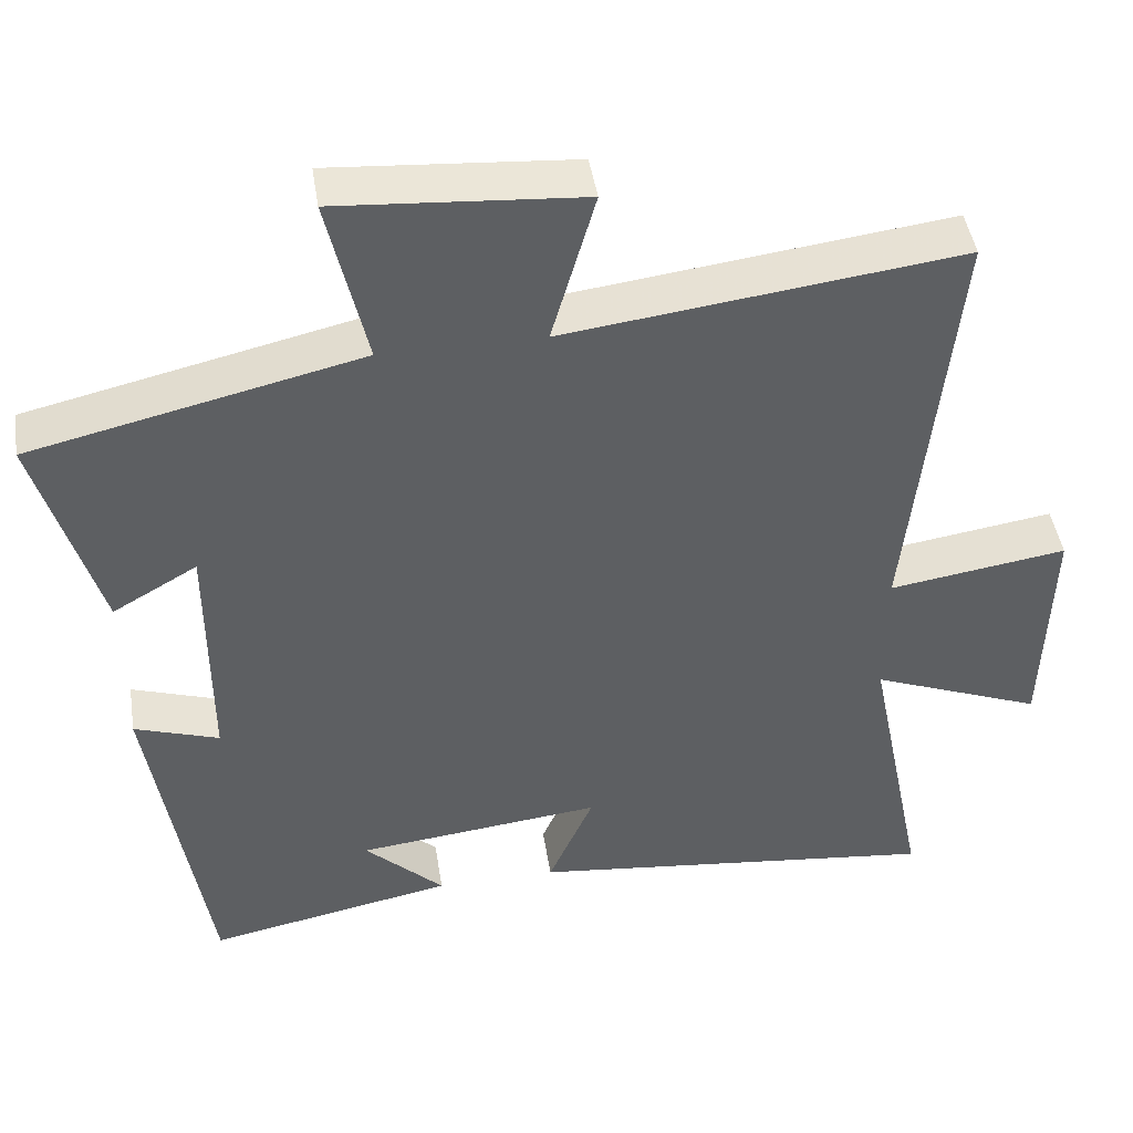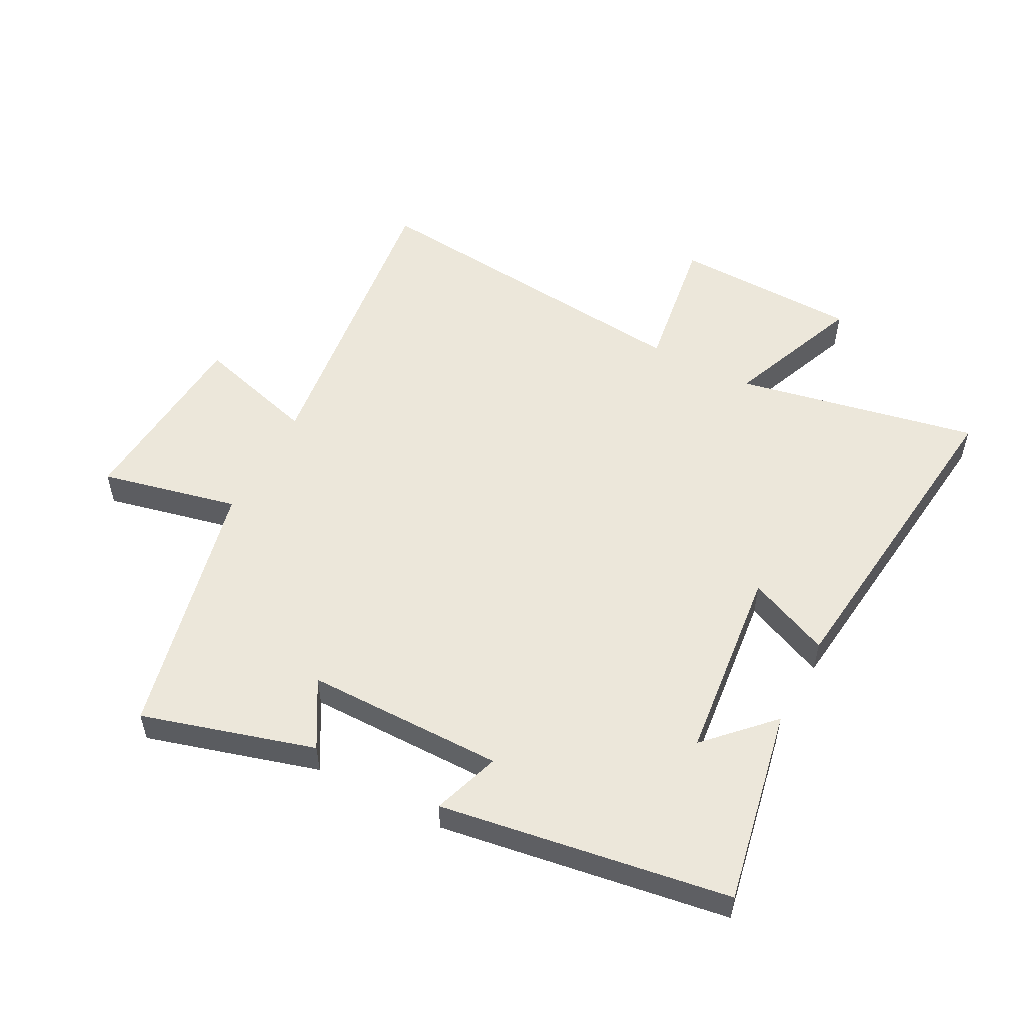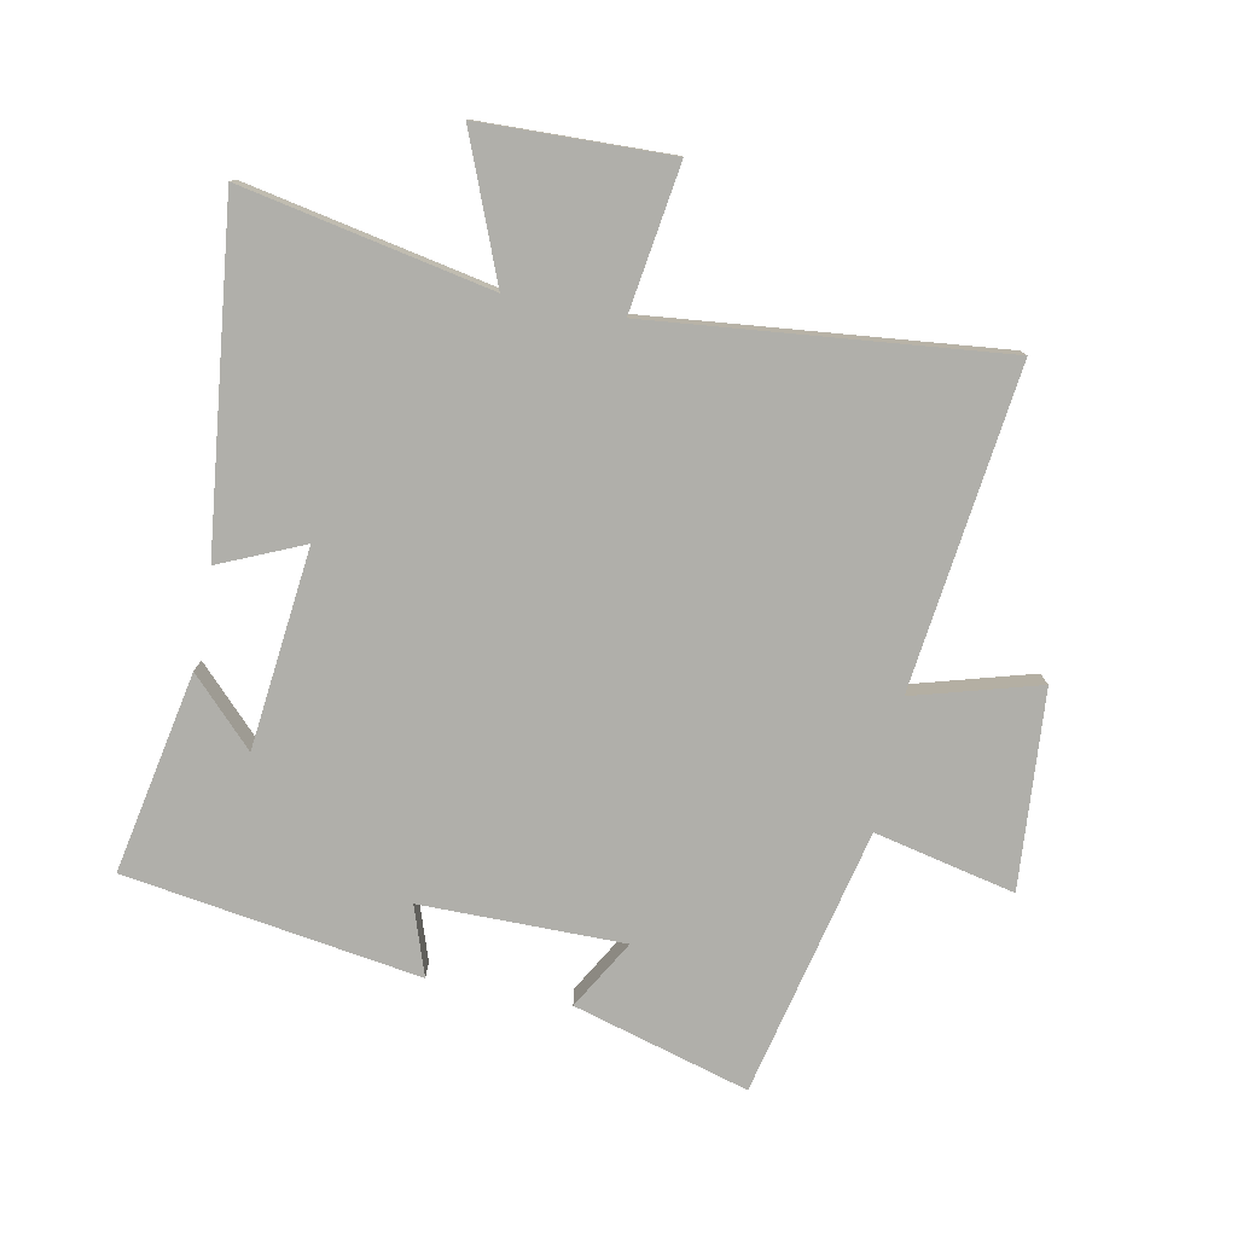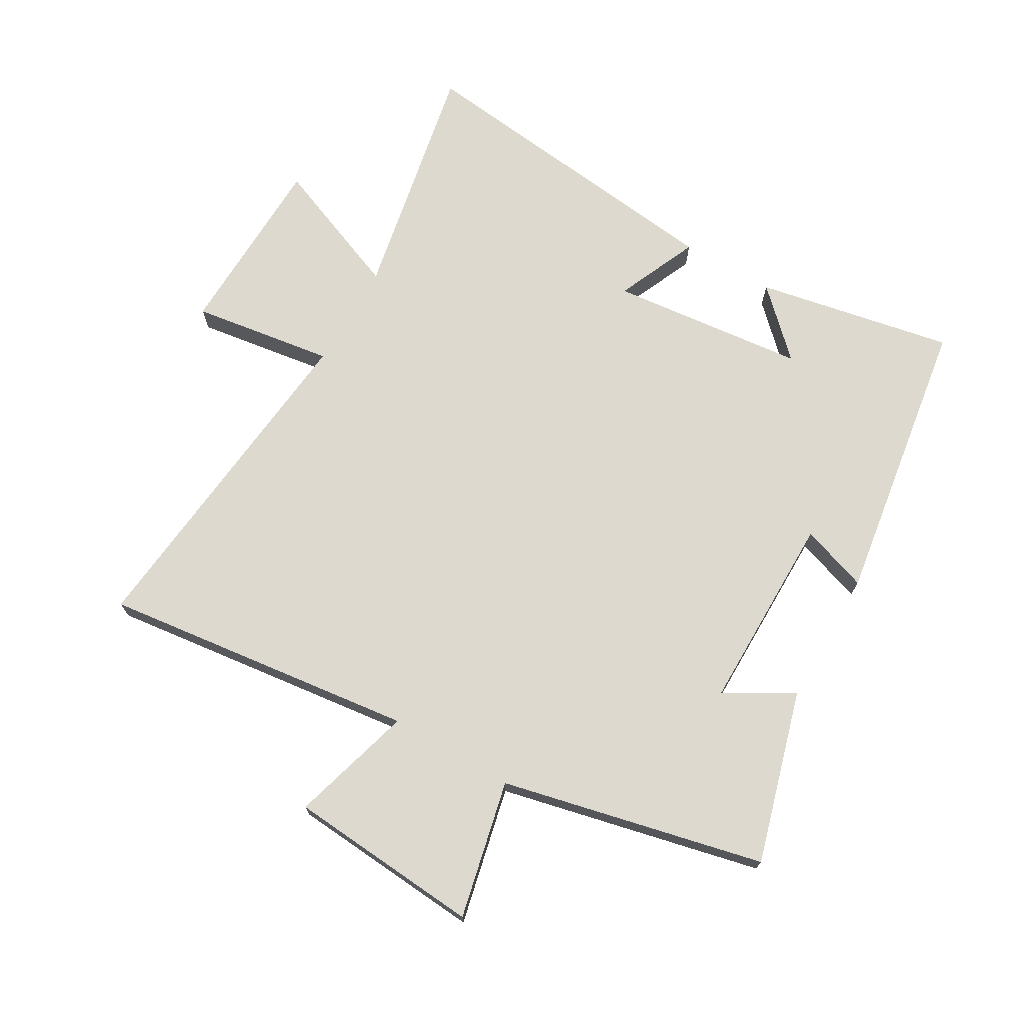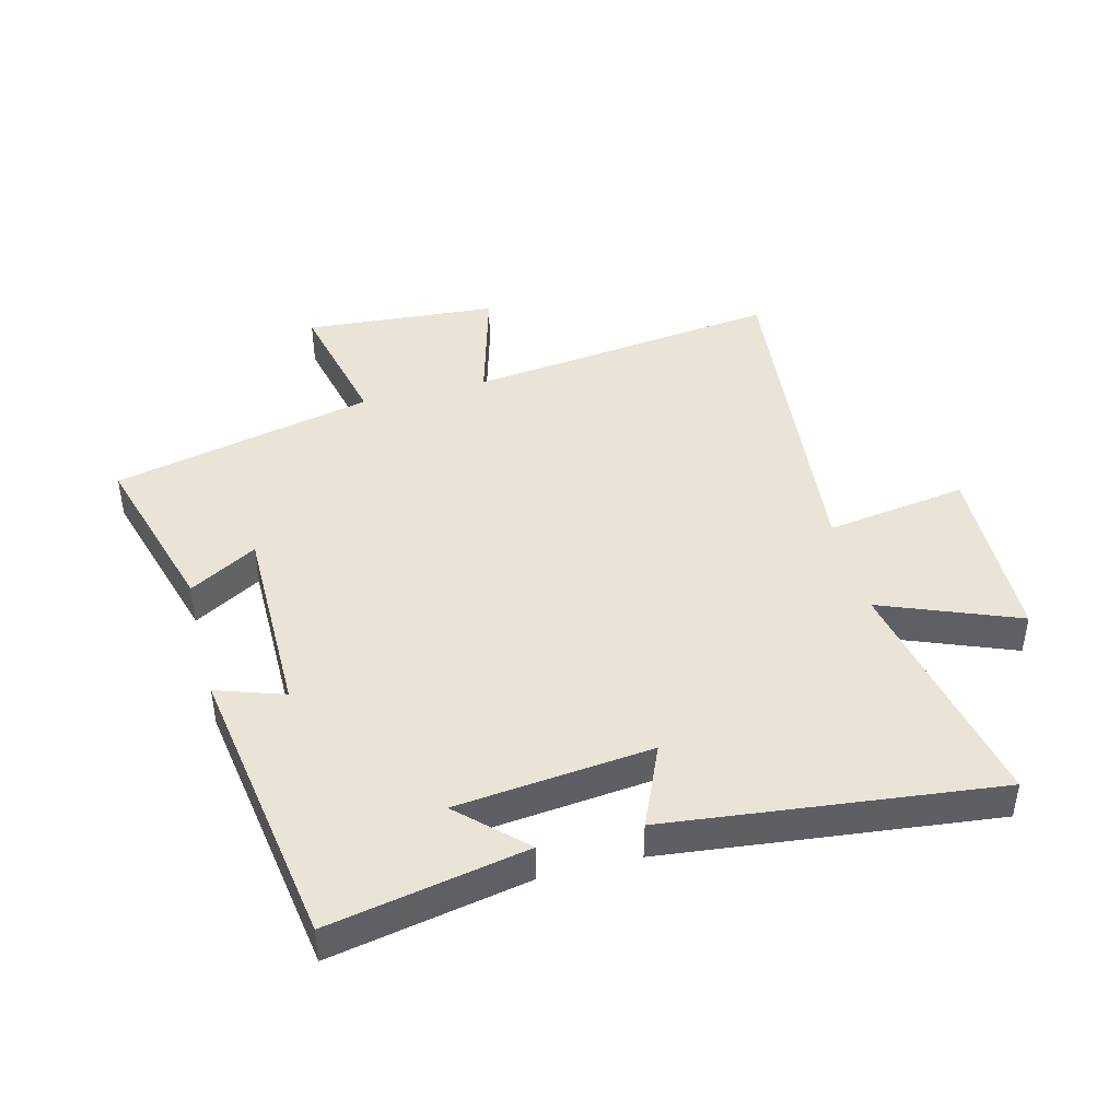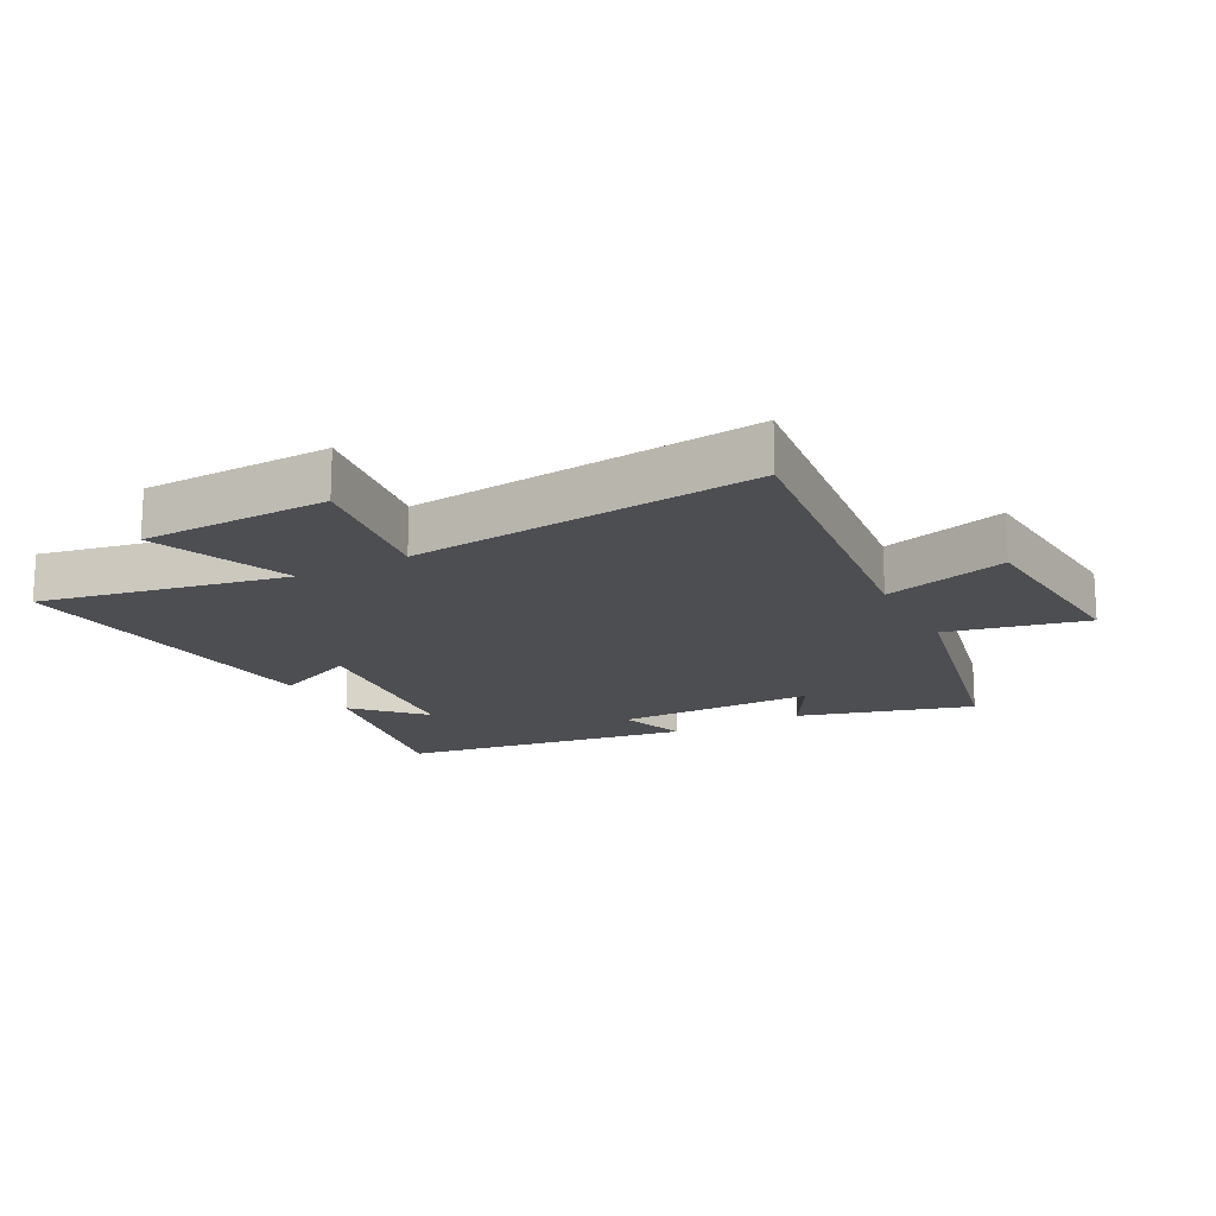
<metadata>
{"format":"obj","ext":"obj","renderer":"f3d","projection":"perspective","resolution":1024,"background":"white","views":[{"elev":45.4,"azim":171.1,"up":"+Z"},{"elev":53.6,"azim":117.8,"up":"+Y"},{"elev":-78.0,"azim":-101.1,"up":"+Y"},{"elev":71.7,"azim":30.2,"up":"+Y"},{"elev":43.7,"azim":165.5,"up":"+Y"},{"elev":-17.2,"azim":-61.9,"up":"+Y"}]}
</metadata>
<code>
v -0.556 0.07 0.563
v -0.049 0.07 0.5
v -0.105 0.07 0.698
v 0.207 0.07 0.722
v 0.157 0.07 0.5
v 0.58 0.07 0.403
v 0.5 0.07 0.125
v 0.391 0.07 0.188
v 0.391 0.07 -0.132
v 0.5 0.07 -0.095
v 0.428 0.07 -0.562
v 0.11 0.07 -0.5
v 0.212 0.07 -0.401
v -0.104 0.07 -0.367
v -0.046 0.07 -0.5
v -0.578 0.07 -0.561
v -0.5 0.07 -0.17
v -0.721 0.07 -0.258
v -0.729 0.07 0.042
v -0.5 0.07 0.008
v -0.556 0 0.563
v -0.049 0 0.5
v -0.105 0 0.698
v 0.207 0 0.722
v 0.157 0 0.5
v 0.58 0 0.403
v 0.5 0 0.125
v 0.391 0 0.188
v 0.391 0 -0.132
v 0.5 0 -0.095
v 0.428 0 -0.562
v 0.11 0 -0.5
v 0.212 0 -0.401
v -0.104 0 -0.367
v -0.046 0 -0.5
v -0.578 0 -0.561
v -0.5 0 -0.17
v -0.721 0 -0.258
v -0.729 0 0.042
v -0.5 0 0.008
f 17 18 19 20
f 14 15 16 17
f 13 14 17 20
f 11 12 13
f 9 10 11 13
f 8 9 13 20
f 5 6 7 8
f 5 8 20
f 2 3 4 5
f 2 5 20
f 1 2 20
f 40 39 38 37
f 37 36 35 34
f 40 37 34 33
f 33 32 31
f 33 31 30 29
f 40 33 29 28
f 28 27 26 25
f 40 28 25
f 25 24 23 22
f 40 25 22
f 40 22 21
f 1 21 22 2
f 2 22 23 3
f 3 23 24 4
f 4 24 25 5
f 5 25 26 6
f 6 26 27 7
f 7 27 28 8
f 8 28 29 9
f 9 29 30 10
f 10 30 31 11
f 11 31 32 12
f 12 32 33 13
f 13 33 34 14
f 14 34 35 15
f 15 35 36 16
f 16 36 37 17
f 17 37 38 18
f 18 38 39 19
f 19 39 40 20
f 20 40 21 1

</code>
